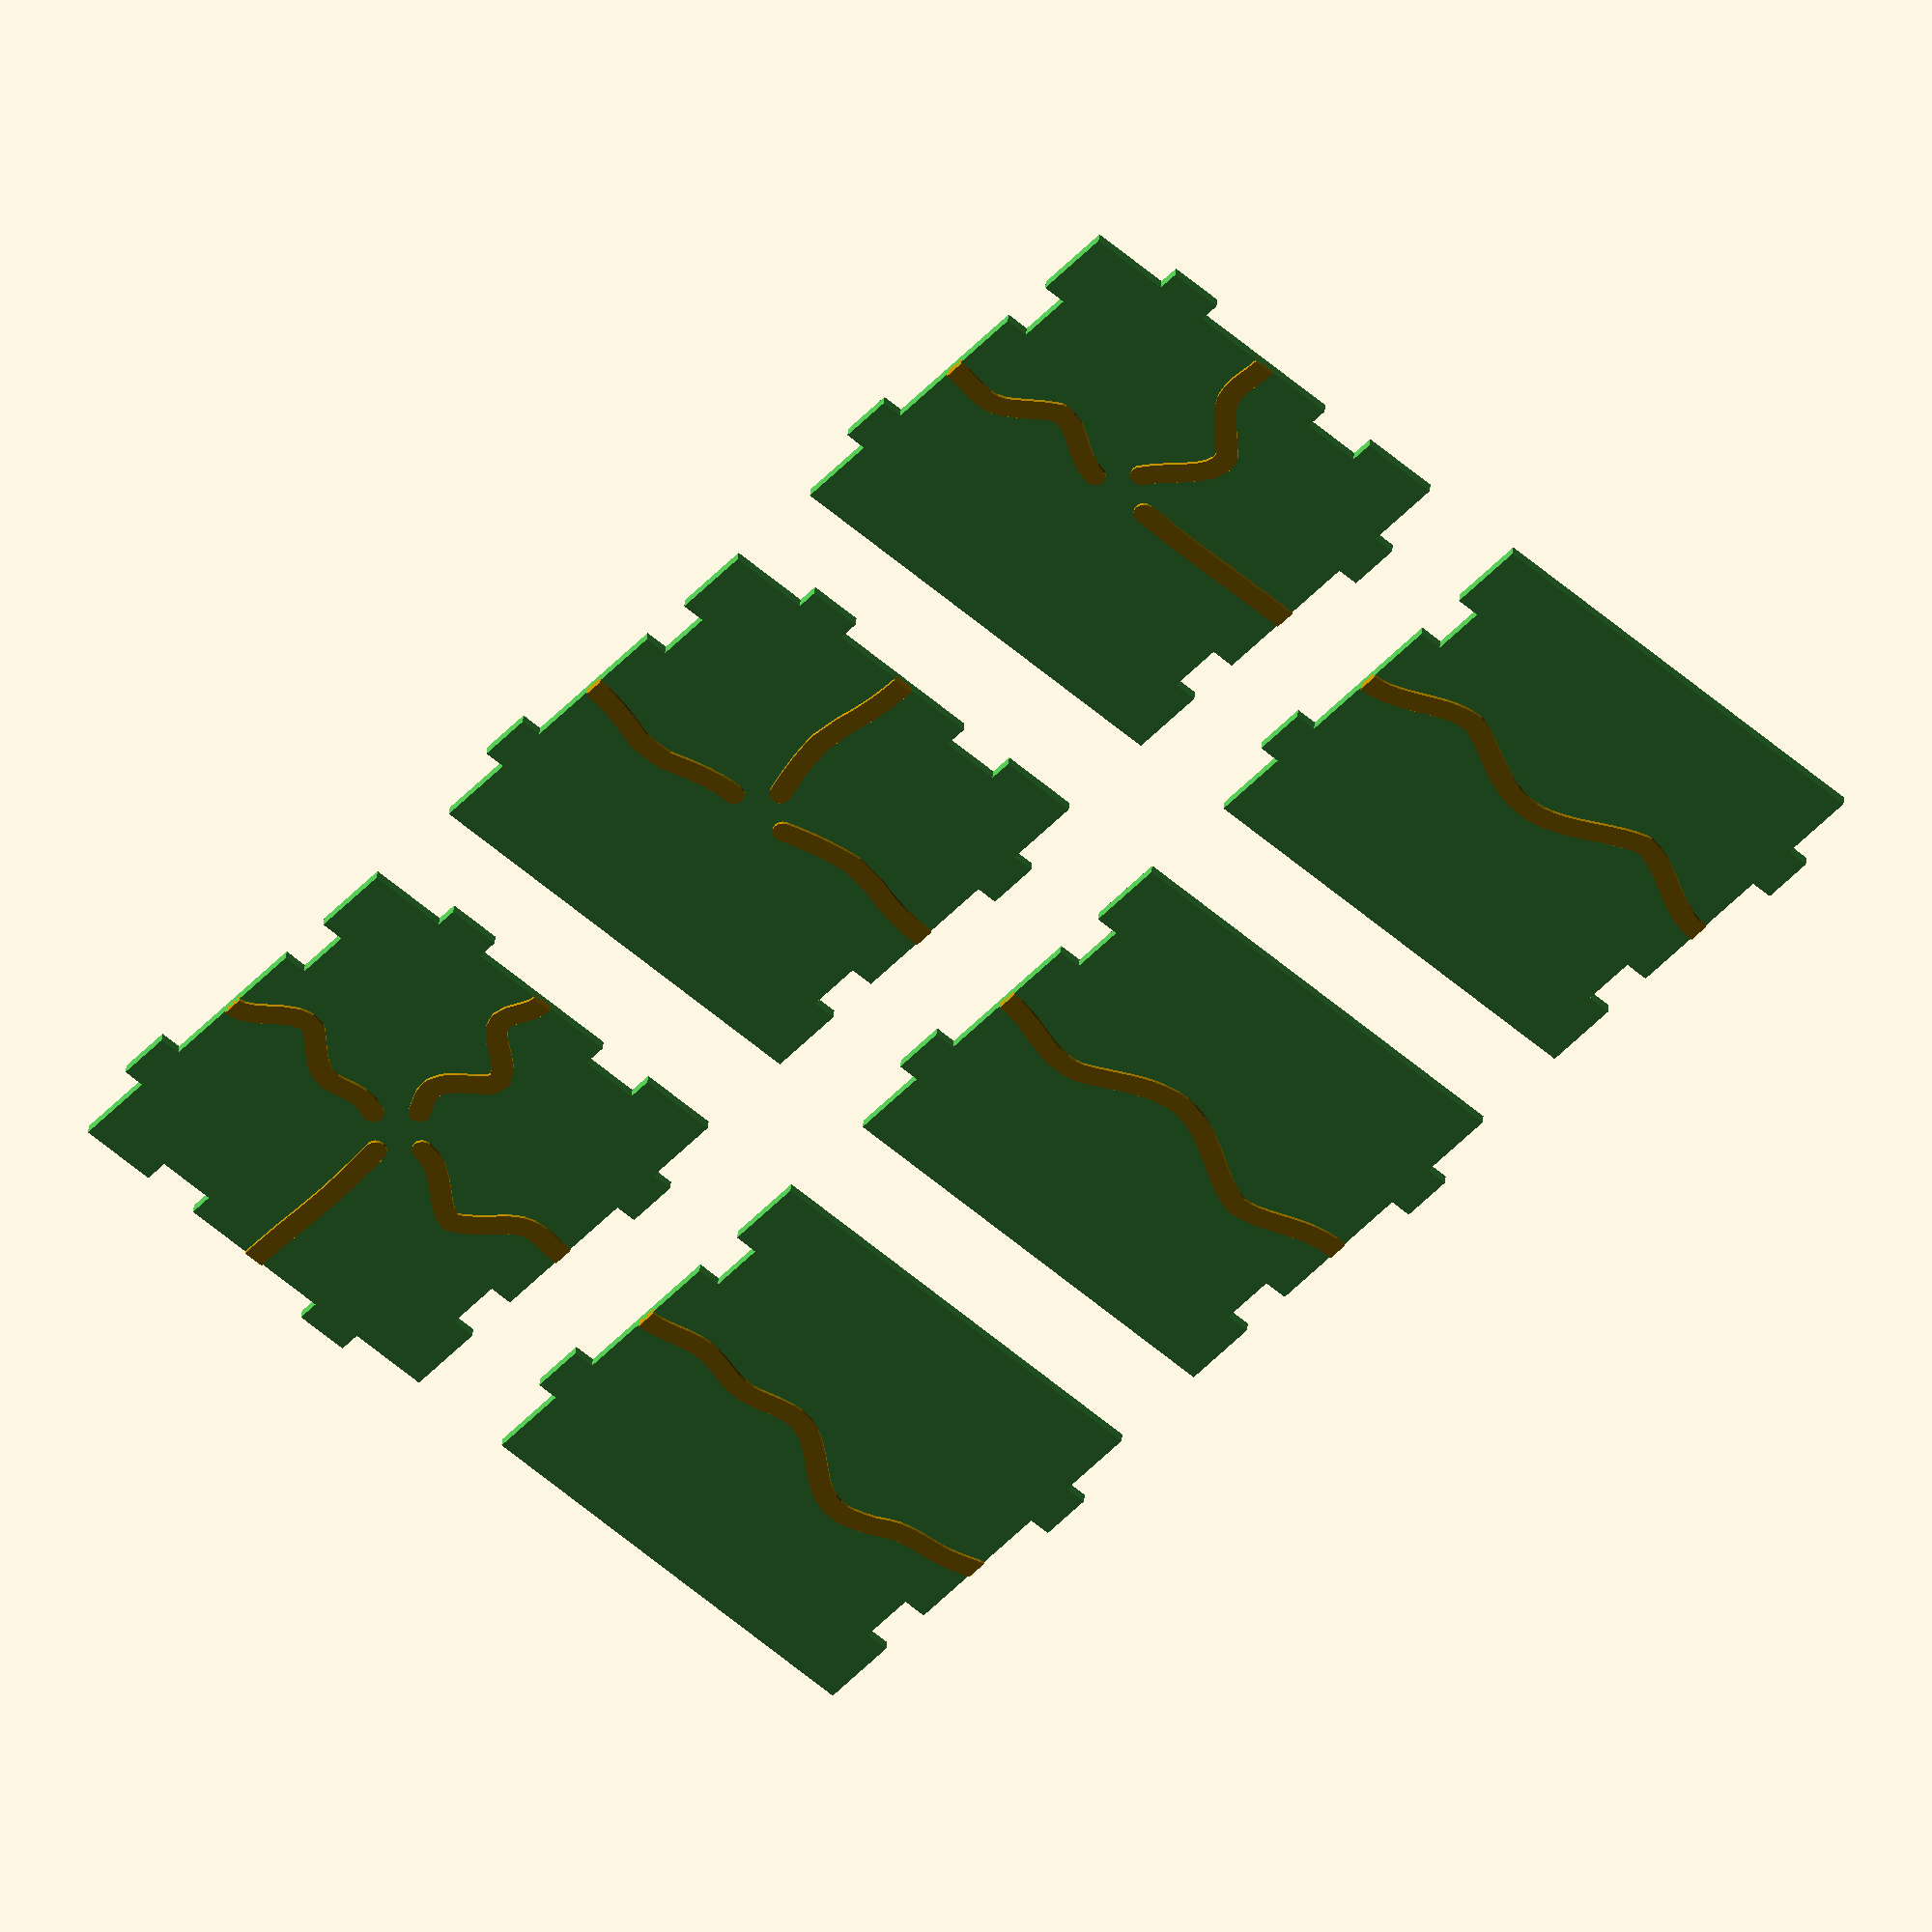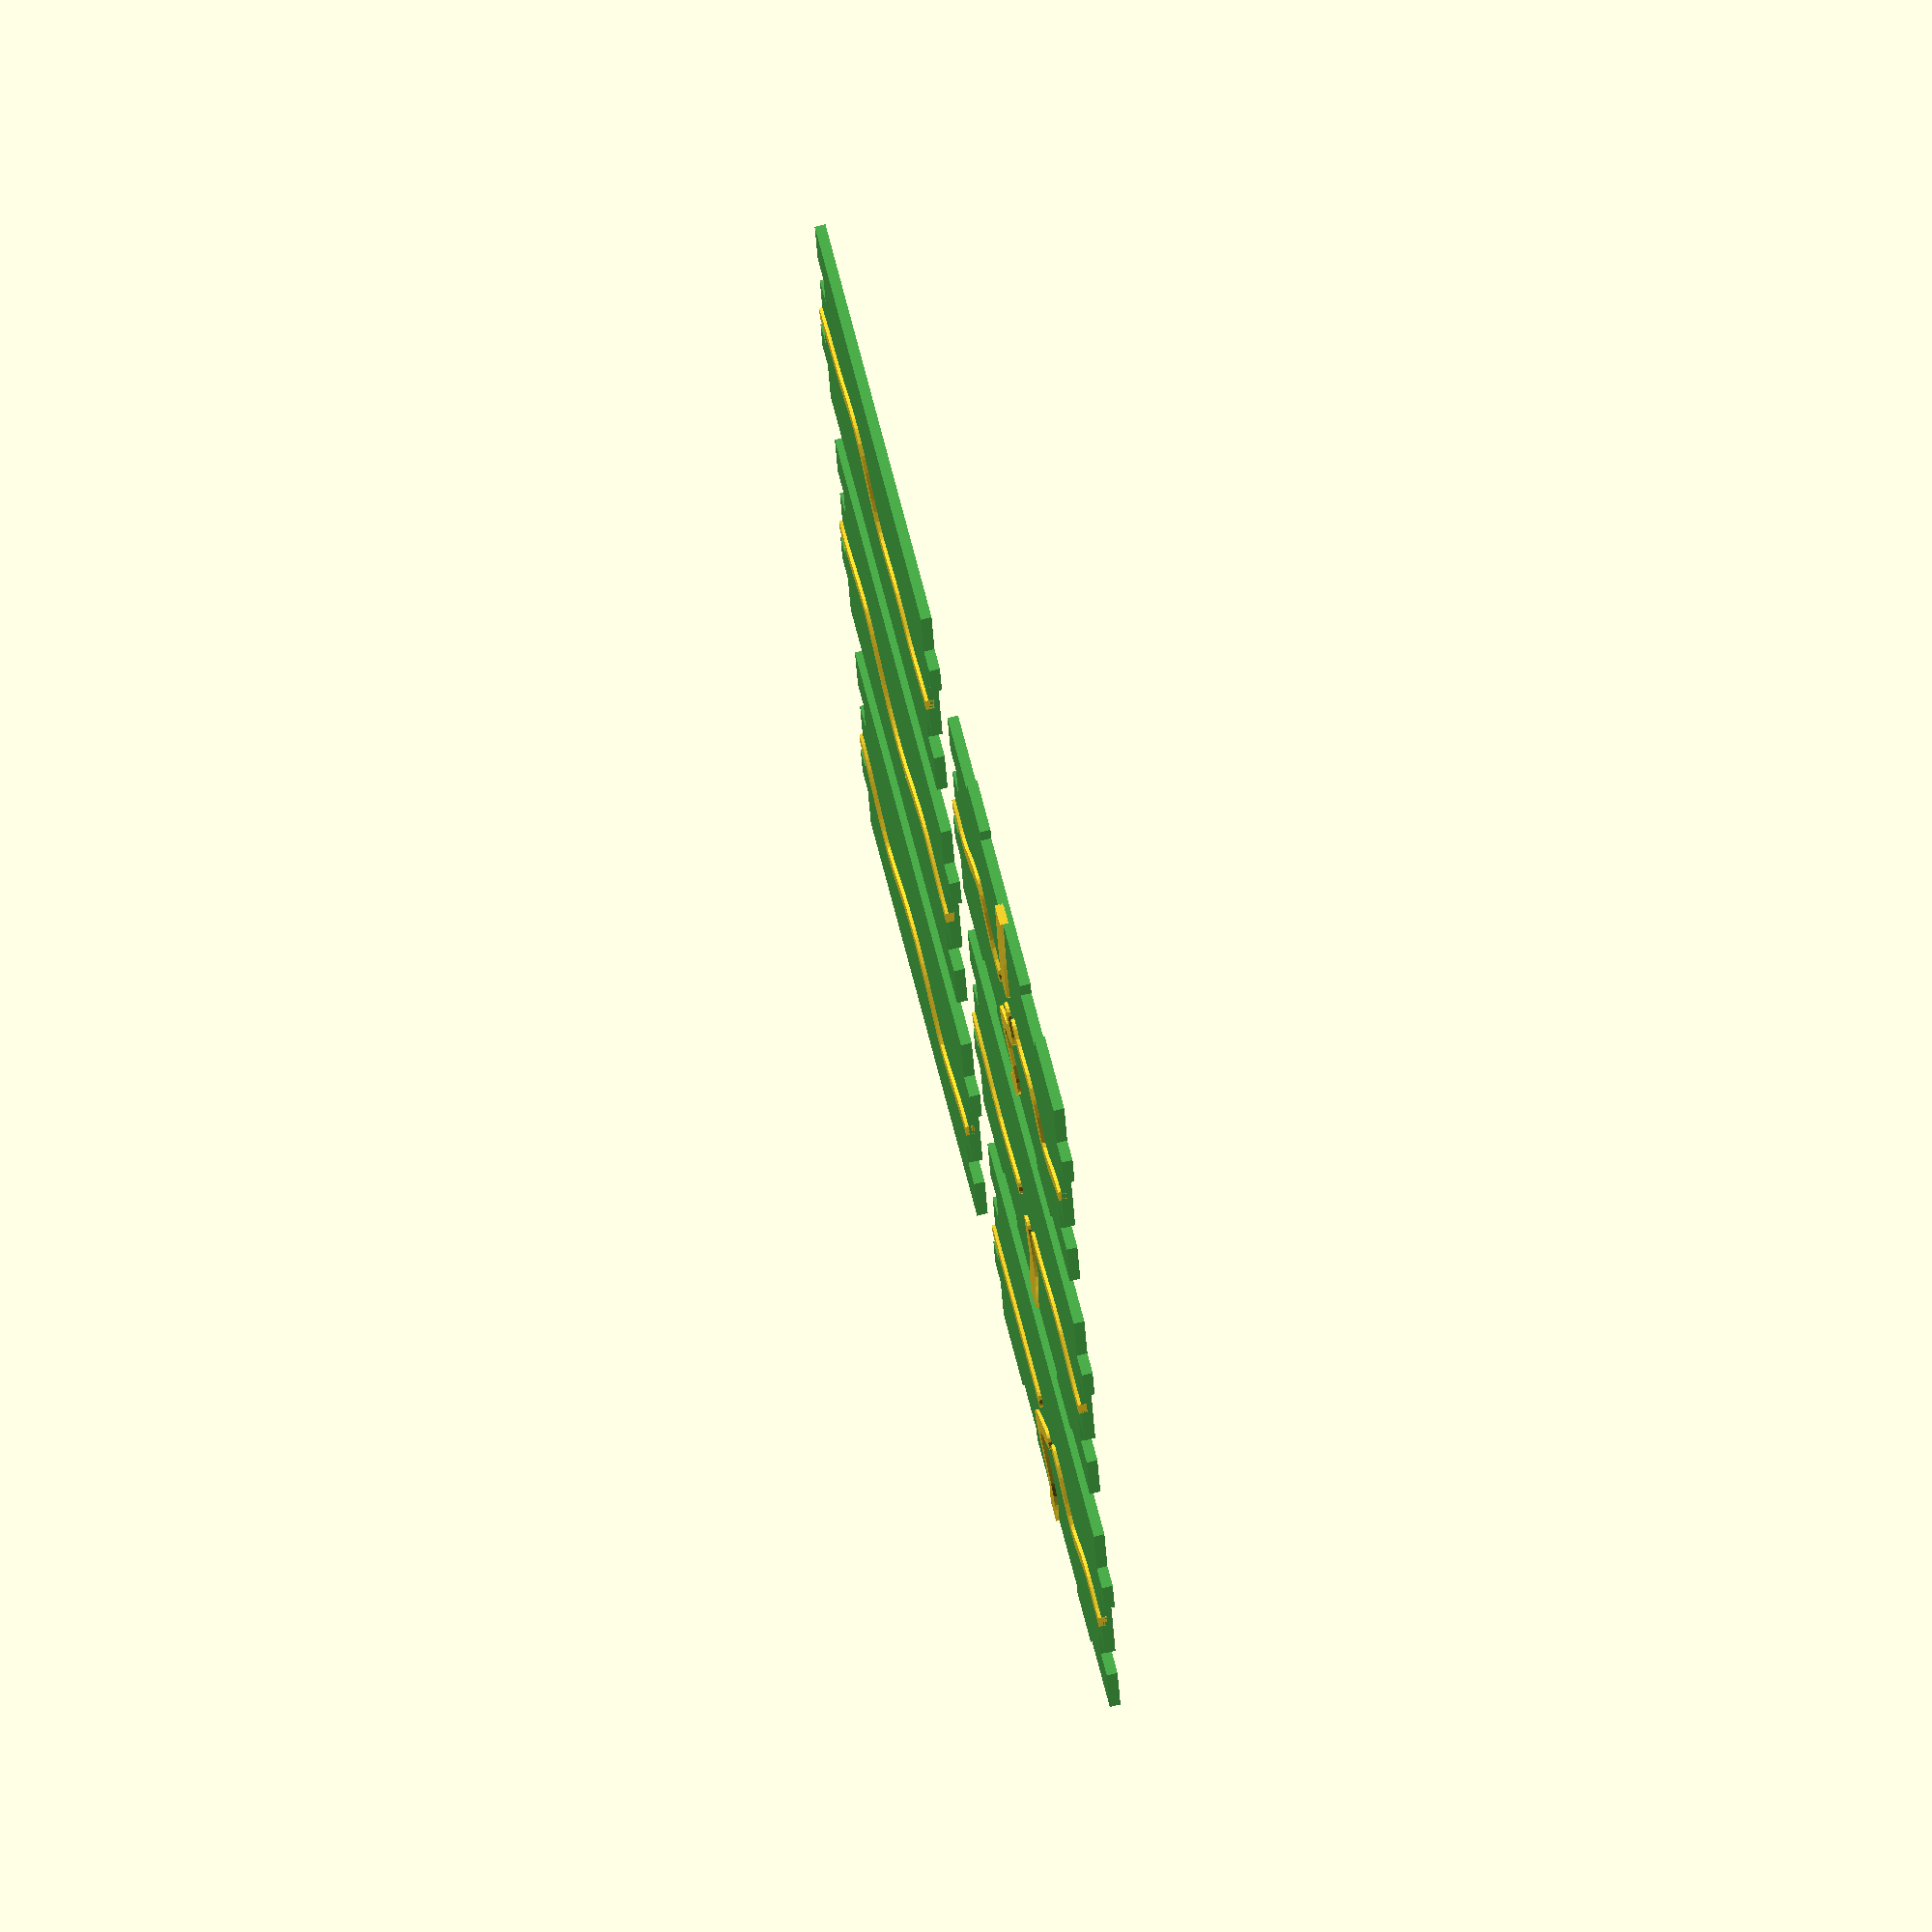
<openscad>
$fs=0.4;$fa=5;

//Layer heights:
//Grass     0.0-1.0mm
//Roads     1.0-1.3mm
//Shields   1.3-1.6mm
//City      1.6-2.0mm
//Buildings 2.0-100mm
//translate([-25,-25,-0.5]) color([1,0,0]) cube([50,50,1.6]);

//Helper modules

module bottom(top=0,right=0,bottom=0,left=0,shield=0) {
	render() difference() {
		union() {
			cube([40, 40, 1],center=true);
			translate([0,-10,0]) cube([44, 5, 1],center=true);
			translate([0, 10,0]) cube([44, 5, 1],center=true);
			translate([-10,0,0]) cube([5, 44, 1],center=true);
			translate([ 10,0,0]) cube([5, 44, 1],center=true);
		}
		if (top == 0) translate([25,  0,0]) cube([10,50,10],center=true);
		if (top == 1) translate([25, 10,0]) cube([14.4, 5.4,10],center=true);
		if (top == 2) translate([25,-10,0]) cube([14.4, 5.4,10],center=true);

		if (bottom == 0) translate([-25,  0,0]) cube([10,50,10],center=true);
		if (bottom == 1) translate([-25,-10,0]) cube([14.4, 5.4,10],center=true);
		if (bottom == 2) translate([-25, 10,0]) cube([14.4, 5.4,10],center=true);

		if (right == 0) translate([  0, 25,0]) cube([50,10,10],center=true);
		if (right == 1) translate([-10, 25,0]) cube([ 5.2,14.4,10],center=true);
		if (right == 2) translate([ 10, 25,0]) cube([ 5.2,14.4,10],center=true);

		if (left == 0) translate([  0,-25,0]) cube([50,10,10],center=true);
		if (left == 1) translate([ 10,-25,0]) cube([ 5.2,14.4,10],center=true);
		if (left == 2) translate([-10,-25,0]) cube([ 5.2,14.4,10],center=true);
		
		if (shield) translate([13-(5*(shield-1)),13,0.5]) {
			linear_extrude(height = 0.8,center=true) difference() {
				intersection() {
					translate([0,2,0]) circle(r=5);
					translate([0,-2,0]) circle(r=5);
				}
				translate([5.5,0]) circle(r=5);
			}
		}
	}
		if (shield) translate([13-(5*(shield-1)),13,0.5]) {
			%linear_extrude(height = 10,center=true) difference() {
				intersection() {
					translate([0,2,0]) circle(r=5);
					translate([0,-2,0]) circle(r=5);
				}
				translate([5.5,0]) circle(r=5);
			}
		}
}

module singleCityWall() {
	render() intersection() {
		translate([0,0,1]) bottom(1,0,0,0);
		translate([ 40,0,0]) cylinder(r=30,h=10,$fn=22);
	}
	roundCityWall();
}

module roundCityWall() {
	render(convexity=2) intersection() {
		union() {
			difference() {
				translate([ 40,0,0]) cylinder(r=30,h=8,$fn=22);
				translate([ 40,0,0]) cylinder(r=28,h=12,$fn=22);
				for(i=[0:10])
					translate([ 40,0,8]) rotate([0,0,360/22*(0.5+i)]) cube([60,3,2],center=true);
			}
			translate([ 20, 20]) cylinder(r=3,h=9);
			translate([ 20,-20]) cylinder(r=3,h=9);
		}
		cube([40,40,40],center=true);
	}
}

module wallTower(rot=10,type=0) {
	translate([40,0,0]) rotate(rot) translate([-28,0,0]) difference() {
		union() {
			cylinder(r=3,h=10,$fn=8);
			if (type == 0) {
				translate([0,0,10]) cylinder(r1=3,r2=4,h=2,$fn=8);
				translate([0,0,12]) cylinder(r=4,h=2,$fn=8);
			}
			if (type == 1) {
				translate([0,0,10]) cylinder(r1=3.5,r2=1,h=5,$fn=8);
			}
		}
		if (type == 0) {
			translate([0,0,12]) cylinder(r=2.7,h=4,$fn=8);
			for(i=[0:3]) translate([0,0,14]) rotate(360/16+i*360/8) cube([20,0.8,2],center=true);
		}
	}
}

module cornerWall(shield=0) {
	render() difference() {
		intersection() {
			color([0.7,0.7,0.7]) translate([0,0,1]) bottom(1,1,0,0, shield);
			union() {
				rotate([0,0,90]) translate([40,0,0]) cylinder(r=29,h=10,$fn=22);
				rotate([0,0, 0]) translate([40,0,0]) cylinder(r=29,h=10,$fn=22);
				difference() {
					cube([20,20,10]);
					cylinder(r=11,h=10,$fn=12);
				}
			}
		}
	}
	render() difference() {
		union() {
			roundCityWall();
			rotate(90) roundCityWall();
		}
		cube([25,25,20]);
	}

	render(convexity=2) intersection() {
		union() {
			difference() {
				translate([ 0,0,0]) cylinder(r=12,h=8,$fn=12);
				translate([ 0,0,0]) cylinder(r=10,h=12,$fn=12);
				for(i=[0:2])
					translate([ 0,0,8]) rotate([0,0,360/12*(0.5+i)]) cube([60,3,2],center=true);
			}
		}
		cube([40,40,40]);
	}
}

module road(seed=0, length=40) {
	d = [[0,0],[10, 1],[length-10, 1],[length, 0]];

	off1 = rands(-10,10,3, seed)[0];
	off2 = rands(-10,10,3, seed)[1];
	off3 = rands(-30,30,3, seed)[2];
	scale3 = rands(1,3,1, seed+1)[0];

	linear_extrude(height=0.8) intersection() {
		translate([0,-20]) for(i=[0:length-1]) hull() {
			translate([sin(i*off1)*2*sign(off3)*lookup(i,d)+sin(i*off2)*2*sign(off3)*lookup(i,d)+sin(i*off3)*scale3*lookup(i,d),i]) circle(r=1);
			translate([sin((i+1)*off1)*2*sign(off3)*lookup((i+1),d)+sin((i+1)*off2)*2*sign(off3)*lookup((i+1),d)+sin((i+1)*off3)*scale3*lookup((i+1),d),(i+1)]) circle(r=1);
		}
		square([40,40],center=true);
	}
}

module roadCorner(seed=2) {
	a = [[0,0],[10,10],[20,10],[30,10]];
	b = [[0,0],[10, 0],[20,10],[30,10]];
	c = [[0,0],[10, 0],[20, 0],[30,10]];
	d = [[0,0],[10, 1],[20, 1],[30, 0]];

	off1 = rands(-30,30,3, seed)[0];
	off2 = rands(-30,30,3, seed)[1];
	off3 = rands(-50,50,3, seed)[2];
	scale3 = rands(1,10,1, seed+1)[0];

	linear_extrude(height=0.8) intersection() {
		translate([-20,-20]) for(i=[0:29]) hull() {
			translate([10,lookup(i,a)]) rotate(lookup(i,b)*9) translate([10+sin(i*off1)*2*sign(off3)*lookup(i,d)+sin(i*off2)*2*sign(off3)*lookup(i,d)+sin(i*off3)*scale3*lookup(i,d),lookup(i,c)]) circle(r=1);
			translate([10,lookup((i+1),a)]) rotate(lookup((i+1),b)*9) translate([10+sin((i+1)*off1)*2*sign(off3)*lookup((i+1),d)+sin((i+1)*off2)*2*sign(off3)*lookup((i+1),d)+sin((i+1)*off3)*scale3*lookup((i+1),d),lookup((i+1),c)]) circle(r=1);
		}
		square([40,40],center=true);
	}
}

module house() {
	render() scale(0.3) translate([0,0,4]) union() {
		difference() {
			cube([7,15,8],center=true);
			translate([4,3,0]) cube([3,5,2],center=true);
			translate([-4,-3,0]) cube([3,5,2],center=true);
			translate([-4,3,-2]) cube([3,3,5],center=true);
			translate([4,-4,0]) cube([3,3,2],center=true);
		}
		translate([0,0,5.2]) rotate([0,-90,90]) cylinder(h=16,r=5,center=true,$fn=3);
	}
}

module cloister() {
	difference() {
		union() {
			translate([0,-2,3.5]) cube([7,15,7],center=true);
			translate([-2,5,6]) cube([7,7,12],center=true);
			translate([-2,5,12]) rotate([0,0,45]) cylinder(r1=5.5,r2=1,h=5,$fn=4);
			translate([ 2,5,4.5]) cube([4,4,9],center=true);
			translate([ 2,5,9]) rotate([0,0,45]) cylinder(r1=3.5,r2=1,h=2,$fn=4);
	
			hull() {
				translate([ 0,3,7]) rotate([0,0,45]) cylinder(r1=5.5,r2=1,h=3,$fn=4);
				translate([ 0,-6,7]) rotate([0,0,45]) cylinder(r1=5.5,r2=1,h=3,$fn=4);
			}
		}
		hull() {
			translate([-2,9,0]) cube(2,center=true);
			translate([-2,9,5]) rotate([90,0,0]) cylinder(r=1,h=2,center=true);
		}
		translate([-2,9,9]) rotate([90,0,0]) cylinder(r=1,h=2,center=true);
		for(i=[0:2]) translate([-6,5,6+i*2]) cube([2,3,1],center=true);

		for(i=[0:2]) hull() {
			translate([-3.5,i*-3.5,3]) cube(2,center=true);
			translate([-3.5,i*-3.5,5]) rotate([90,0,90]) cylinder(r=1,h=2,center=true);
		}
		for(i=[0:2]) hull() {
			translate([ 3.5,i*-3.5,3]) cube(2,center=true);
			translate([ 3.5,i*-3.5,5]) rotate([90,0,90]) cylinder(r=1,h=2,center=true);
		}
		hull() {
			translate([0,-10,2.5]) cube([3,2,2],center=true);
			translate([0,-10,4.5]) rotate([90,0,0]) cylinder(r=1.5,h=2,center=true);
		}
	}
}

/* tile modules */

module cccc(seed=5) {
	color([0.3,0.7,0.3]) bottom(1,1,1,1);
	color([0.7,0.7,0.7]) translate([0,0,1]) bottom(1,1,1,1, 1);
	offX = rands(-1.5,1.5,7*7,seed);
	offY = rands(-1.5,1.5,7*7,seed+1);
	rots = rands(0,360,7*7,seed+2);
	for(x=[-3:3])
		for(y=[-3:3])
			if (x < 2 || y < 2)
				translate([x*5+offX[x+3+(y+3)*7],y*5+offY[x+3+(y+3)*7],1.5])
					rotate([0,0,rots[x+3+(y+3)*7]]) house();
}

//cccf x3 +x1 shield
module cccf(seed=0, shield=0) {
	color([0.3,0.7,0.3]) bottom(1,1,1,0);
	render() difference() {
		color([0.7,0.7,0.7]) translate([0,0,1]) bottom(1,1,1,0, shield);
		rotate([0,0,-90]) translate([40,0,0]) cylinder(r=29,h=10,$fn=22);
	}
	offX = rands(-1.5,1.5,7*7,seed);
	offY = rands(-1.5,1.5,7*7,seed+1);
	rots = rands(0,360,7*7,seed+2);
	rotate([0,0,-90]) roundCityWall();
	if (seed == 1) rotate([0,0,-90]) wallTower(10,0);
	if (seed == 2) rotate([0,0,-90]) wallTower(-20,0);
	if (seed == 3) rotate([0,0,-90]) wallTower(15,1);
	for(x=[-3:3])
		for(y=[-2:3])
			if (((x < 2 || y < 2) || !shield) && (y > -2 || abs(x) == 3))
				translate([x*5+offX[x+3+(y+3)*7],y*5+offY[x+3+(y+3)*7],1.5])
					rotate([0,0,rots[x+3+(y+3)*7]]) house();
}

//cccr x1 +x2 shield
module cccr(seed=10, shield=0) {
	color([0.3,0.7,0.3]) bottom(1,1,1,2);
	render() difference() {
		color([0.7,0.7,0.7]) translate([0,0,1]) bottom(1,1,1,2, shield);
		rotate([0,0,-90]) translate([40,0,0]) cylinder(r=29,h=10,$fn=22);
	}
	offX = rands(-1.5,1.5,7*7,seed);
	offY = rands(-1.5,1.5,7*7,seed+1);
	rots = rands(0,360,7*7,seed+2);
	rotate([0,0,-90]) roundCityWall();
	for(x=[-3:3])
		for(y=[-2:3])
			if (((x < 2 || y < 2) || !shield) && (y > -2 || abs(x) == 3))
				translate([x*5+offX[x+3+(y+3)*7],y*5+offY[x+3+(y+3)*7],1.5])
					rotate([0,0,rots[x+3+(y+3)*7]]) house();
	road(seed+3);
}

//ccff x3, +x2 shield
module ccff(seed=0,shield=0) {
	color([0.3,0.7,0.3]) bottom(1,1,0,0);
	cornerWall(shield);

	if (seed == 1) wallTower(20);
	if (seed == 2) rotate(90) wallTower(-15, 1);
	
	if (seed == 10) rotate(90) wallTower(-20);
	if (seed == 10) wallTower(5);
	if (seed == 11) rotate(90) wallTower(0, 1);

	offX = rands(-1.5,1.5,7*7,seed);
	offY = rands(-1.5,1.5,7*7,seed+1);
	rots = rands(0,360,7*7,seed+2);
	for(x=[-3:3])
		for(y=[-3:3])
			if ((((x > -2 && (x < 2)) || (y > -2 && y < 2)) && (x == 3 || y == 3))
				|| (!shield && x > 1 && y > 1))
				translate([x*5+offX[x+3+(y+3)*7],y*5+offY[x+3+(y+3)*7],1.5])
					rotate([0,0,rots[x+3+(y+3)*7]]) house();
}

//ccff_alt x2
module ccff_alt(seed=0) {
	color([0.3,0.7,0.3]) bottom(1,1,0,0);
	singleCityWall();
	rotate([0,0,90]) singleCityWall();

	if (seed == 2) wallTower(-35);

	offX = rands(-1.5,1.5,7*7,seed);
	offY = rands(-1.5,1.5,7*7,seed+1);
	rots = rands(0,360,7*7,seed+2);
	for(x=[-3:3])
		for(y=[-3:3])
			if (((x > -2 && x < 2) || (y > -2 && y < 2)) && (x == 3 || y == 3))
				translate([x*5+offX[x+3+(y+3)*7],y*5+offY[x+3+(y+3)*7],1.5])
					rotate([0,0,rots[x+3+(y+3)*7]]) house();
}

module ccrr(seed=0, shield=0) {
	color([0.3,0.7,0.3]) bottom(1,1,2,2);
	cornerWall(shield);

	if (seed == 1) wallTower(10);
	if (seed == 2) rotate(90) wallTower(-10, 1);

	if (seed == 11) wallTower(10);
	if (seed == 11) rotate(90) wallTower(-10);

	offX = rands(-1.5,1.5,7*7,seed+20);
	offY = rands(-1.5,1.5,7*7,seed+21);
	rots = rands(0,360,7*7,seed+22);
	for(x=[-3:3])
		for(y=[-3:3])
			if ((((x > -2 && (x < 2)) || (y > -2 && y < 2)) && (x == 3 || y == 3))
				|| (!shield && x > 1 && y > 1))
				translate([x*5+offX[x+3+(y+3)*7],y*5+offY[x+3+(y+3)*7],1.5])
					rotate([0,0,rots[x+3+(y+3)*7]]) house();
	roadCorner(seed+23);
}

module cfcf(seed=0,shield=0) {
	color([0.3,0.7,0.3]) bottom(0,1,0,1);

	rotate([0,0,  0]) roundCityWall();
	rotate([0,0,180]) roundCityWall();

	if (seed == 10) wallTower(10);
	if (seed == 10) rotate(180) wallTower(15);
	if (seed == 11) wallTower(25, 1);
	if (seed == 11) wallTower(-25, 1);

	render() difference() {
		if (shield) color([0.7,0.7,0.7]) translate([0,0,1]) bottom(0,1,0,1, 2);
		else color([0.7,0.7,0.7]) translate([0,0,1]) bottom(0,1,0,1, 0);
		rotate([0,0,  0]) translate([40,0,0]) cylinder(r=29,h=10,$fn=22);
		rotate([0,0,180]) translate([40,0,0]) cylinder(r=29,h=10,$fn=22);
	}

	offX = rands(-1.5,1.5,7*7,seed);
	offY = rands(-1.5,1.5,7*7,seed+1);
	rots = rands(0,360,7*7,seed+2);
	for(x=[-3:3])
		for(y=[-3:3])
			if (x>-3&&x<3 && ((x>-2&&x<2) || y>2 || y<-2) && (!shield || x<1||y<2))
				translate([x*5+offX[x+3+(y+3)*7],y*5+offY[x+3+(y+3)*7],1.5])
					rotate([0,0,rots[x+3+(y+3)*7]]) house();
}

//cfcf_alt x3
module cfcf_alt(seed=0) {
	color([0.3,0.7,0.3]) bottom(1,0,1,0);

	singleCityWall();
	rotate([0,0,180]) singleCityWall();

	if (seed == 1) wallTower(15);
	if (seed == 2) wallTower(20, 1);
	if (seed == 2) rotate(180) wallTower(25);

	offX = rands(-1.5,1.5,7*7,seed+20);
	offY = rands(-1.5,1.5,7*7,seed+21);
	rots = rands(0,360,7*7,seed+22);
	for(x=[-3:3])
		for(y=[-3:3])
			if ((y > -2 && y < 2) && (x == 3 || x == -3))
				translate([x*5+offX[x+3+(y+3)*7],y*5+offY[x+3+(y+3)*7],1.5])
					rotate([0,0,rots[x+3+(y+3)*7]]) house();
}

//cfff x3
module cfff(seed=0) {
	color([0.3,0.7,0.3]) bottom(1,0,0,0);
	singleCityWall();

	if (seed == 1) wallTower(15);
	if (seed == 2) wallTower(-10);
	if (seed == 3) wallTower(20, 1);
	if (seed == 4) wallTower( 15);
	if (seed == 4) wallTower(-15);

	offX = rands(-1.5,1.5,7*7,seed+30);
	offY = rands(-1.5,1.5,7*7,seed+31);
	rots = rands(0,360,7*7,seed+32);
	for(x=[-3:3])
		for(y=[-3:3])
			if ((y > -2 && y < 2) && (x == 3))
				translate([x*5+offX[x+3+(y+3)*7],y*5+offY[x+3+(y+3)*7],1.5])
					rotate([0,0,rots[x+3+(y+3)*7]]) house();
}

module cfrr(seed=0) {
	color([0.3,0.7,0.3]) bottom(1,2,2,0);
	singleCityWall();
	rotate([0,0,-90]) roadCorner(seed+115);

	if (seed == 1) wallTower(15);
	if (seed == 2) wallTower(-10, 1);

	offX = rands(-1.5,1.5,7*7,seed+40);
	offY = rands(-1.5,1.5,7*7,seed+41);
	rots = rands(0,360,7*7,seed+42);
	for(x=[-3:3])
		for(y=[-3:3])
			if ((y > -2 && y < 2) && (x == 3))
				translate([x*5+offX[x+3+(y+3)*7],y*5+offY[x+3+(y+3)*7],1.5])
					rotate([0,0,rots[x+3+(y+3)*7]]) house();
}

module crfr(seed=0) {
	color([0.3,0.7,0.3]) bottom(1,2,0,2);
	singleCityWall();
	road(seed+215);

	if (seed == 1) wallTower( 20, 1);
	if (seed == 1) wallTower(-20, 1);
	if (seed == 2) wallTower(-5);
	if (seed == 3) wallTower( 5, 1);

	offX = rands(-1.5,1.5,7*7,seed+50);
	offY = rands(-1.5,1.5,7*7,seed+51);
	rots = rands(0,360,7*7,seed+52);
	for(x=[-3:3])
		for(y=[-3:3])
			if ((y > -2 && y < 2) && (x == 3))
				translate([x*5+offX[x+3+(y+3)*7],y*5+offY[x+3+(y+3)*7],1.5])
					rotate([0,0,rots[x+3+(y+3)*7]]) house();
}

module crrf(seed=0) {
	color([0.3,0.7,0.3]) bottom(1,0,2,2);
	singleCityWall();
	roadCorner(seed+145);

	if (seed == 1) wallTower( 30);
	if (seed == 1) wallTower(-10);
	if (seed == 2) wallTower( 30);
	if (seed == 2) wallTower( 10);
	if (seed == 2) wallTower(-20);

	offX = rands(-1.5,1.5,7*7,seed+60);
	offY = rands(-1.5,1.5,7*7,seed+61);
	rots = rands(0,360,7*7,seed+62);
	for(x=[-3:3])
		for(y=[-3:3])
			if ((y > -2 && y < 2) && (x == 3))
				translate([x*5+offX[x+3+(y+3)*7],y*5+offY[x+3+(y+3)*7],1.5])
					rotate([0,0,rots[x+3+(y+3)*7]]) house();
}

module crrr(seed=0) {
	color([0.3,0.7,0.3]) bottom(1,2,2,2);
	singleCityWall();

	road(seed+115, 17);
	rotate(-90) road(seed+126, 17);
	rotate(180) road(seed+137, 17);

	if (seed == 0) {
		translate([3,-1,0.5]) rotate(20) house();
		translate([-4,-5,0.5]) rotate(170) house();
		translate([-5,4,0.5]) rotate(110) house();
	}
	if (seed == 1) {
		wallTower( 15);
		wallTower(-15);

		translate([3,1,0.5]) rotate(10) house();
		translate([-5,-4,0.5]) rotate(210) house();
		translate([-4,4,0.5]) rotate(120) house();
	}
	if (seed == 2) {
		translate([-12,0,0]) wallTower(0);
	}

	offX = rands(-1.5,1.5,7*7,seed+70);
	offY = rands(-1.5,1.5,7*7,seed+71);
	rots = rands(0,360,7*7,seed+72);
	for(x=[-3:3])
		for(y=[-3:3])
			if ((y > -2 && y < 2) && (x == 3))
				translate([x*5+offX[x+3+(y+3)*7],y*5+offY[x+3+(y+3)*7],1.5])
					rotate([0,0,rots[x+3+(y+3)*7]]) house();
}

module ffff(seed=0) {
	color([0.3,0.7,0.3]) bottom(0,0,0,0);
	rot = rands(0,360,seed+1,seed+83)[seed];
	rotate(rot) translate([0,0,0.5]) cloister();
}

module fffr(seed=0) {
	color([0.3,0.7,0.3]) bottom(0,0,0,2);
	translate([-3,0,0]) rotate(180) cloister();
	intersection() {
		road(seed+312);
		translate([-20,-20]) cube([40,20,20]);
	}
}

module ffrr(seed=0) {
	color([0.3,0.7,0.3]) bottom(0,0,2,2);
	roadCorner(seed+300);
}

module frfr(seed=0) {
	color([0.3,0.7,0.3]) bottom(0,2,0,2);
	road(seed+400);
}

module frrr(seed=0) {
	color([0.3,0.7,0.3]) bottom(0,2,2,2);

	road(seed+420, 17);
	rotate(-90) road(seed+430, 17);
	rotate(180) road(seed+440, 17);
}

module rrrr(seed=0) {
	color([0.3,0.7,0.3]) bottom(2,2,2,2);

	road(seed+450, 17);
	rotate( 90) road(seed+460, 17);
	rotate(-90) road(seed+470, 17);
	rotate(180) road(seed+480, 17);
}

//Testing a single tile
//cccf(0);

module plate1() {
	translate([  0,  0]) cccc();
	translate([ 50,  0]) cccf(0,0);
	translate([100,  0]) cccf(1,0);
	translate([150,  0]) cccf(2,0);

	translate([  0, 50]) cccf(3,1);
	translate([ 50, 50]) cccr(10,0);
	translate([100, 50]) cccr(16,1);
	translate([150, 50]) cccr(4,1);

	translate([  0,100]) ccff(0,0);
	translate([ 50,100]) ccff(1,0);
	translate([100,100]) ccff(2,0);
	translate([150,100]) ccff(10,1);

	translate([  0,150]) ccff(11,1);
	translate([ 50,150]) ccff_alt(1,0);
	translate([100,150]) ccff_alt(2,0);
	translate([150,150]) ccrr(0,0);
}

module plate2() {
	translate([  0,  0]) ccrr(1,0);
	translate([ 50,  0]) ccrr(2,0);
	translate([100,  0]) ccrr(10,1);
	translate([150,  0]) ccrr(11,1);

	translate([  0, 50]) cfcf(0,0);
	translate([ 50, 50]) cfcf(10,1);
	translate([100, 50]) cfcf(11,1);
	translate([150, 50]) cfcf_alt(0);

	translate([  0,100]) cfcf_alt(1);
	translate([ 50,100]) cfcf_alt(2);
	translate([100,100]) cfff(0);
	translate([150,100]) cfff(1);

	translate([  0,150]) cfff(2);
	translate([ 50,150]) cfff(3);
	translate([100,150]) cfff(4);
	translate([150,150]) cfrr(0);
}

module plate3() {
	translate([  0,  0]) cfrr(1);
	translate([ 50,  0]) cfrr(2);
	translate([100,  0]) crfr(0);
	translate([150,  0]) crfr(1);

	translate([  0, 50]) crfr(2);
	translate([ 50, 50]) crfr(3);
	translate([100, 50]) crrf(0);
	translate([150, 50]) crrf(1);

	translate([  0,100]) crrf(2);
	translate([ 50,100]) crrr(0);
	translate([100,100]) crrr(1);
	translate([150,100]) crrr(2);

	translate([  0,150]) ffff(0);
	translate([ 50,150]) ffff(1);
	translate([100,150]) ffff(2);
	translate([150,150]) ffff(3);
}

module plate4() {
	translate([  0,  0]) fffr(0);
	translate([ 50,  0]) fffr(1);
	translate([100,  0]) ffrr(0);
	translate([150,  0]) ffrr(1);

	translate([  0, 50]) ffrr(2);
	translate([ 50, 50]) ffrr(3);
	translate([100, 50]) ffrr(4);
	translate([150, 50]) ffrr(5);

	translate([  0,100]) ffrr(6);
	translate([ 50,100]) ffrr(7);
	translate([100,100]) ffrr(8);
	translate([150,100]) frfr(0);

	translate([  0,150]) frfr(1);
	translate([ 50,150]) frfr(2);
	translate([100,150]) frfr(3);
	translate([150,150]) frfr(4);
}

module plate5() {
	//translate([  0,100]) ffrr(1);
	//translate([ 50,100]) ffrr(5);
	translate([100,100]) frfr(0);
	translate([150,100]) frfr(4);



	translate([  50,  100]) frfr(16);
	//translate([ 50,  0]) frfr(6);
	//translate([100,  0]) frfr(7);
	translate([50,  50]) frrr(0);

	//translate([  0, 50]) frrr(2);
	//translate([ 50, 50]) frrr(3);
	translate([100, 50]) frrr(4);
	translate([150, 50]) rrrr(5);

	//translate([  0,150]) ????(0);
	//translate([ 50,150]) ????(0);
	//translate([100,150]) ????(0);
	//translate([150,150]) ????(0);
}

//ccrr(1,0);
//plate1();
//translate([220,0]) 
//plate2();
//translate([0,220])
//plate3();
//translate([220,220])
//plate4();
//translate([0,440])
plate5();

</openscad>
<views>
elev=144.0 azim=311.1 roll=175.3 proj=o view=wireframe
elev=104.4 azim=81.4 roll=104.1 proj=o view=wireframe
</views>
